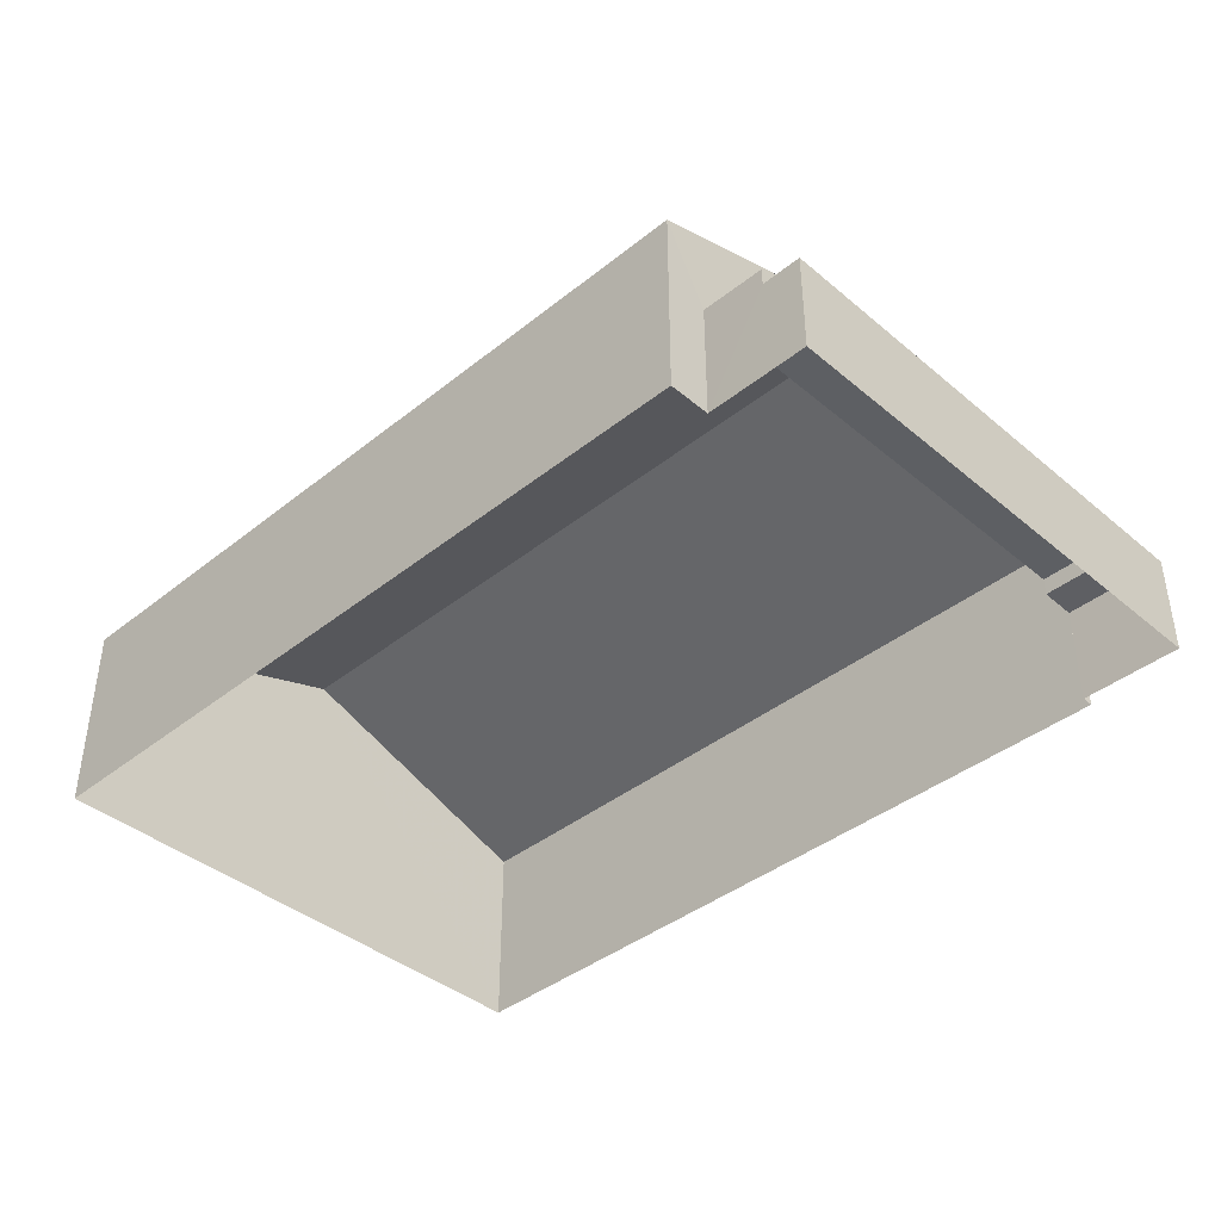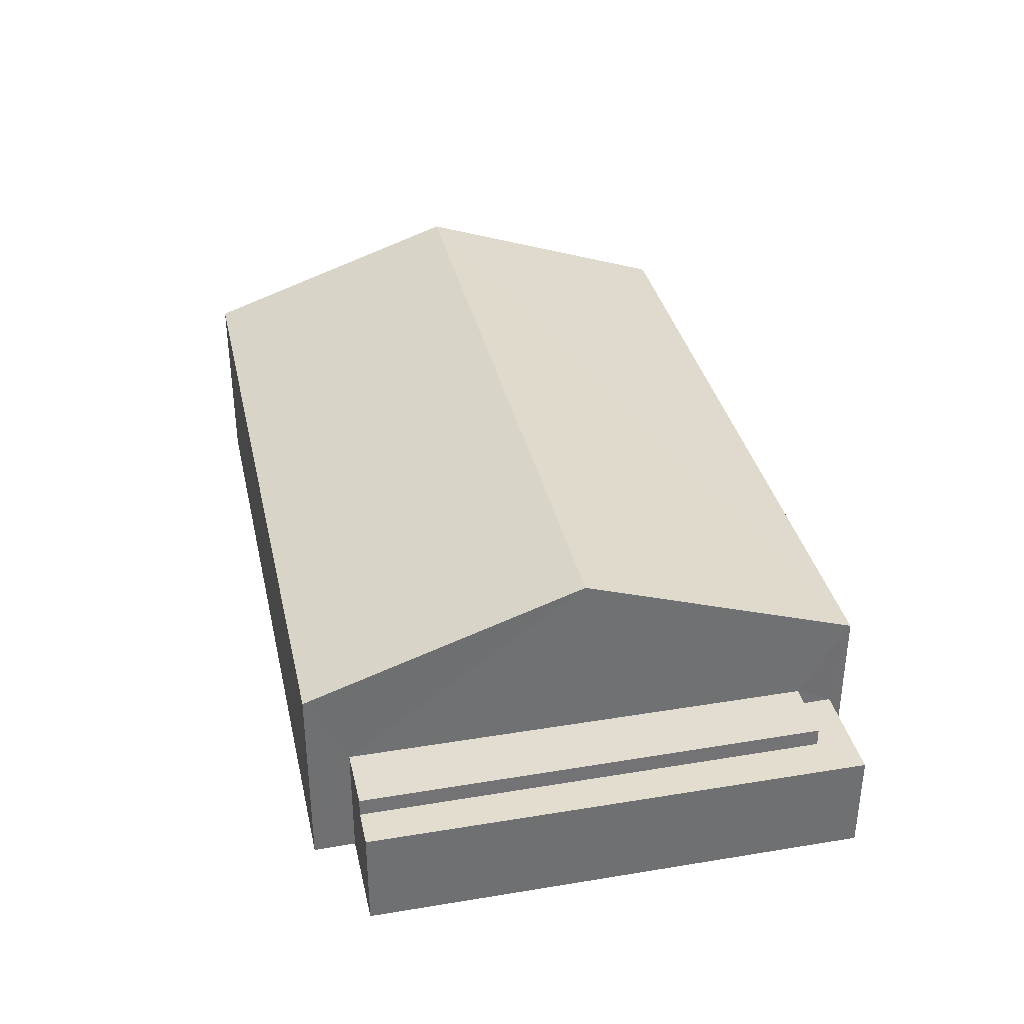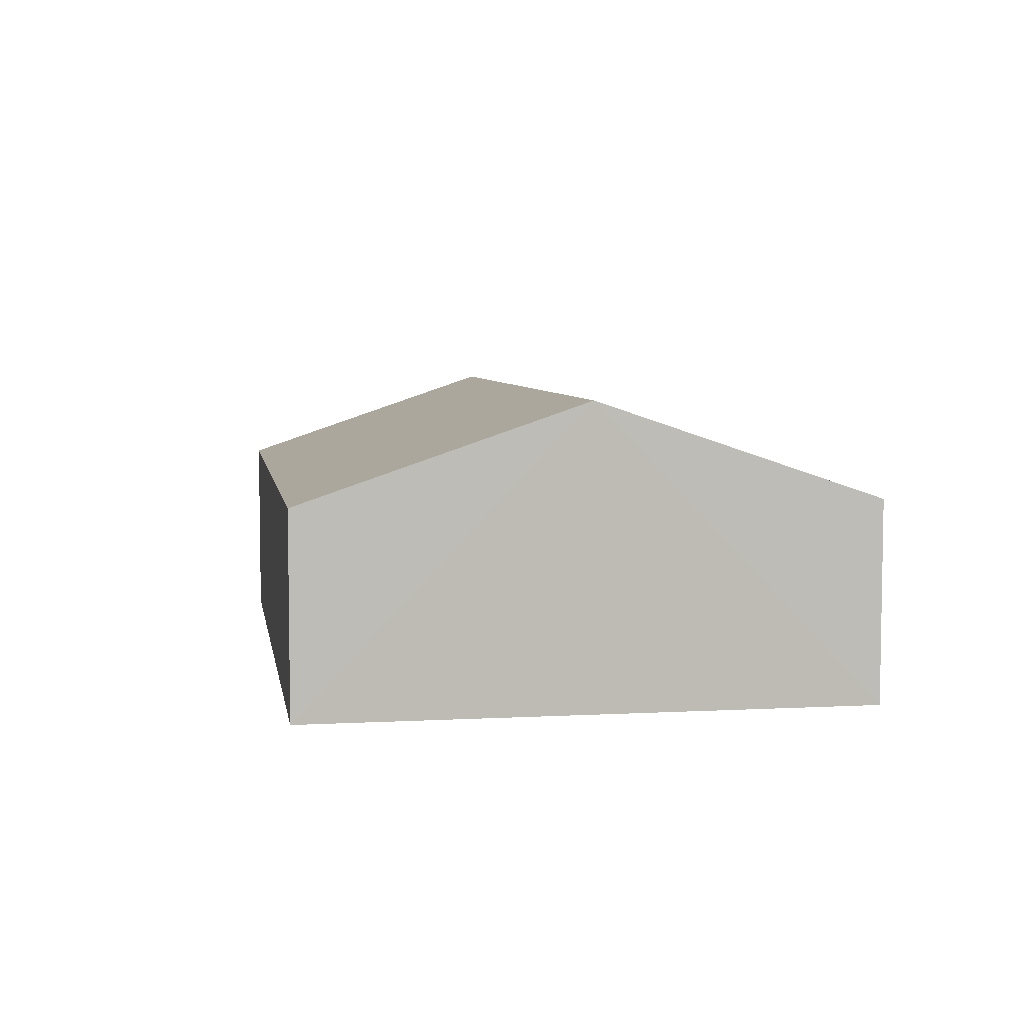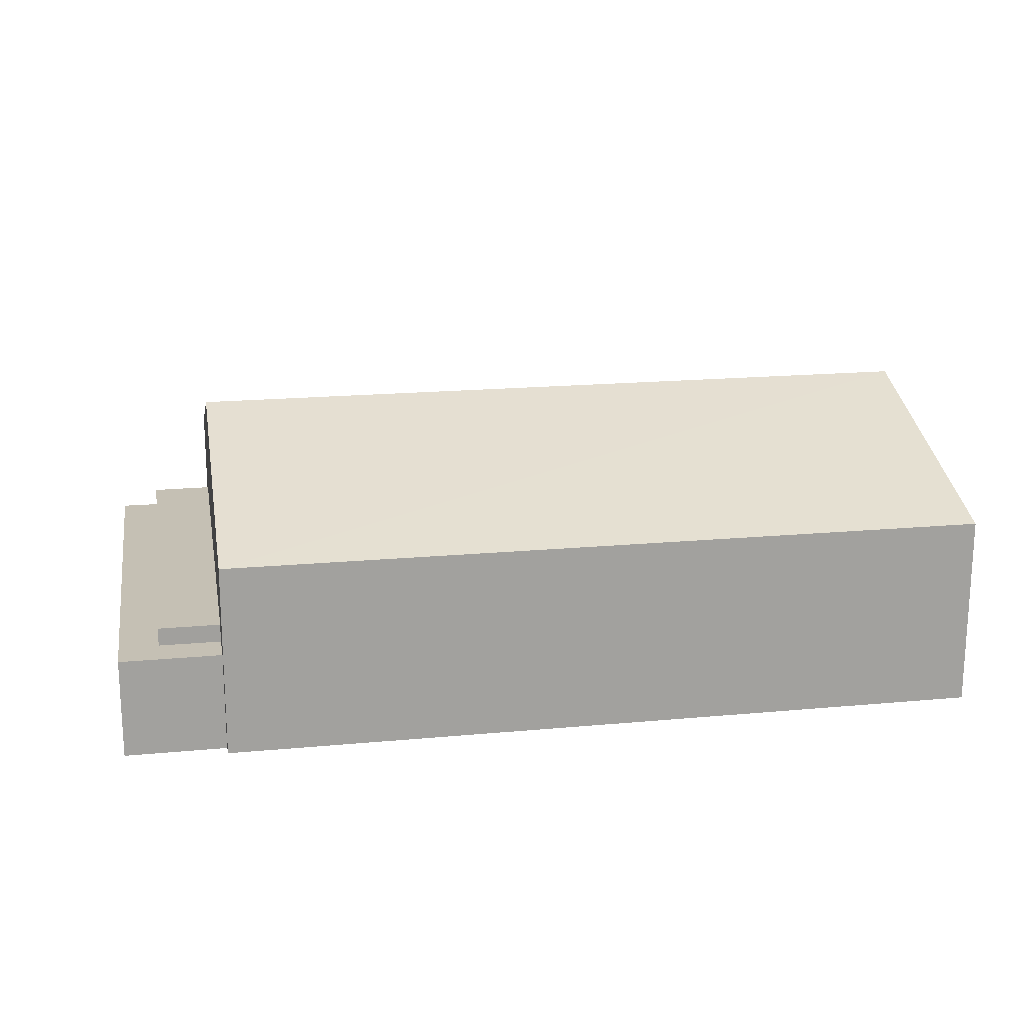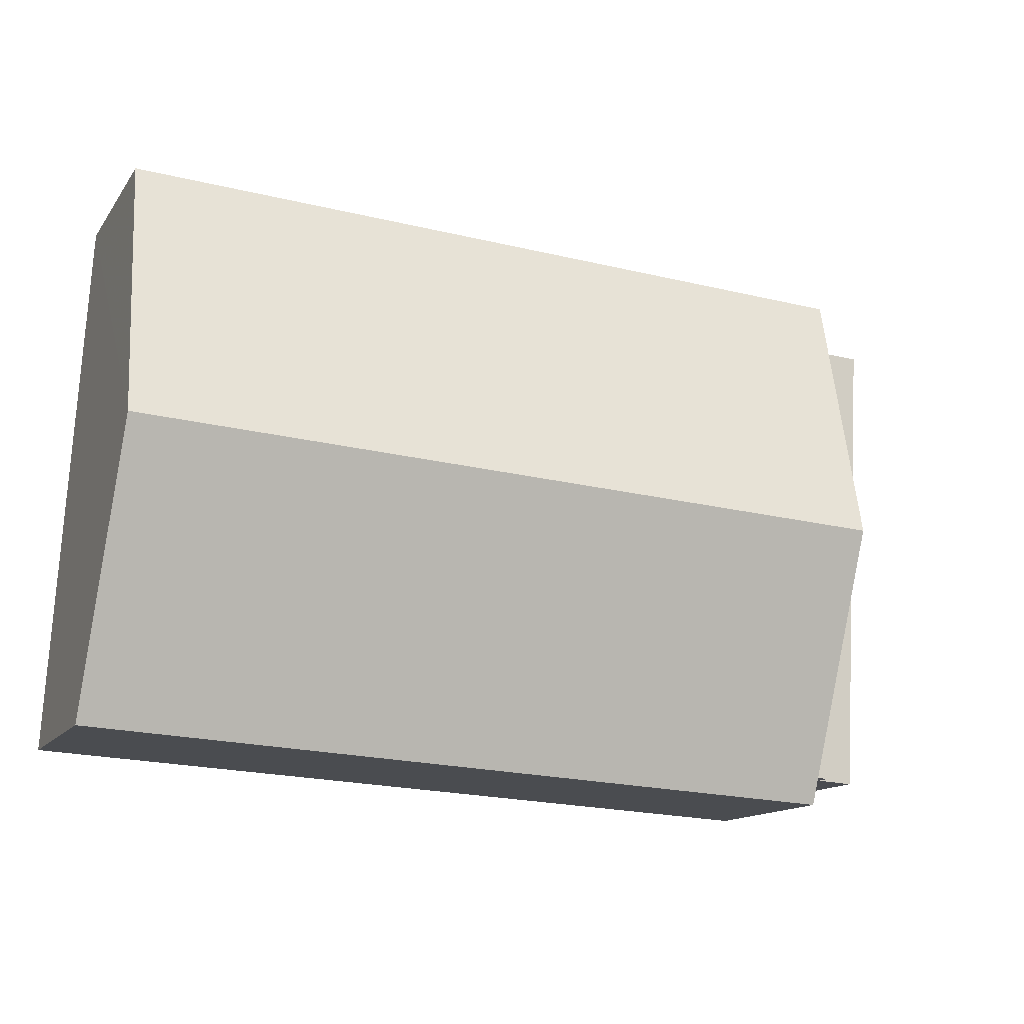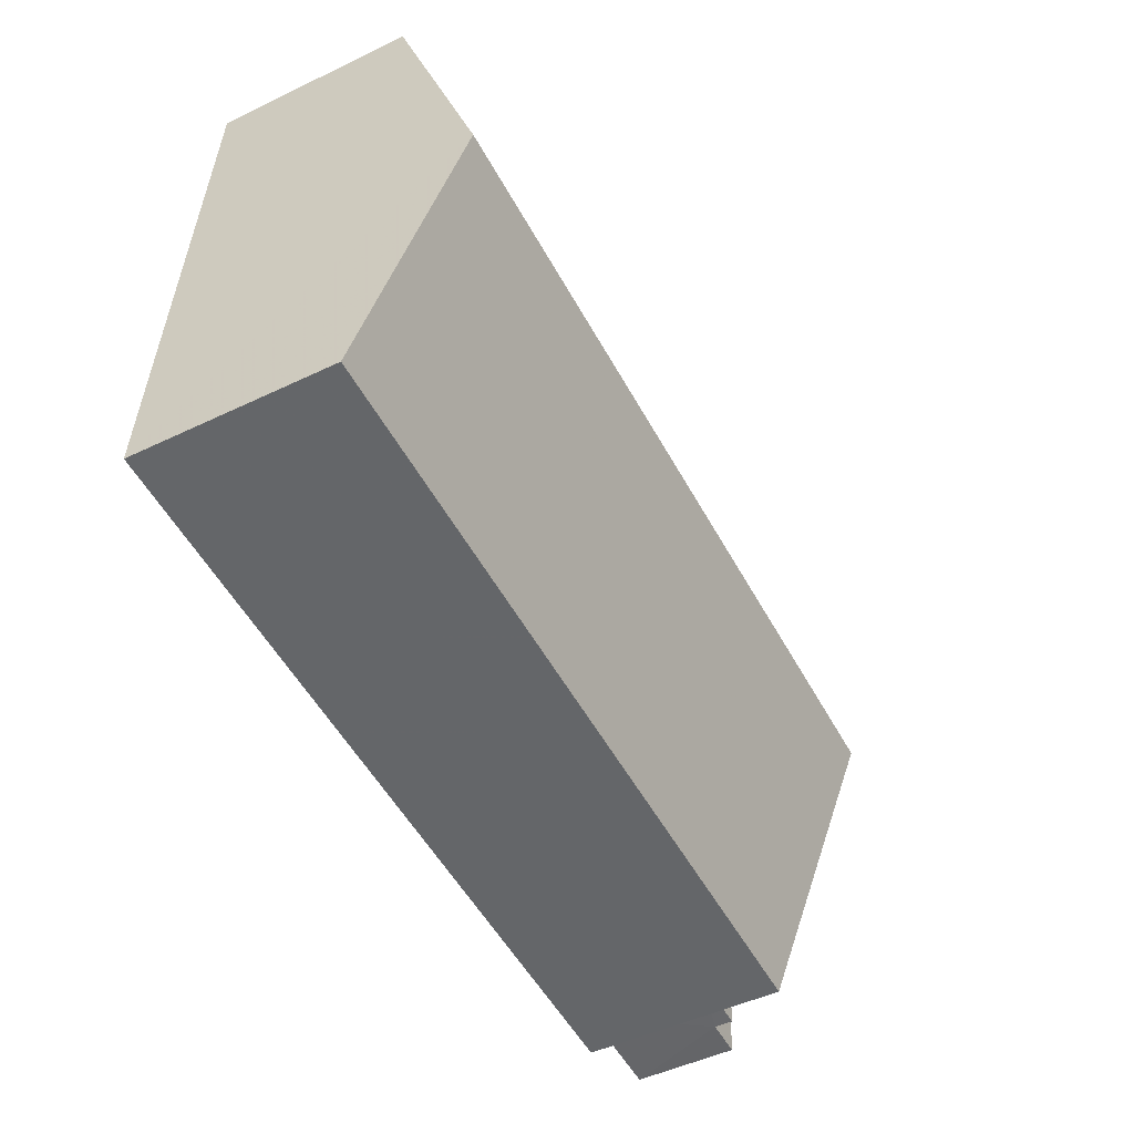
<metadata>
{"format":"obj","ext":"obj","renderer":"f3d","projection":"perspective","resolution":1024,"background":"white","views":[{"elev":-40.4,"azim":41.1,"up":"+Z"},{"elev":35.3,"azim":74.4,"up":"+Z"},{"elev":5.7,"azim":-102.6,"up":"+Z"},{"elev":18.3,"azim":166.6,"up":"+Z"},{"elev":-13.8,"azim":-22.3,"up":"+Y"},{"elev":-49.0,"azim":-62.0,"up":"+Y"}]}
</metadata>
<code>
v -3.725e+05 -1.055e+05 23.7
v -3.725e+05 -1.055e+05 23.7
v -3.725e+05 -1.054e+05 23.7
v -3.725e+05 -1.054e+05 23.7
v -3.725e+05 -1.054e+05 23.7
v -3.725e+05 -1.055e+05 23.7
v -3.725e+05 -1.054e+05 23.7
v -3.725e+05 -1.055e+05 23.7
v -3.725e+05 -1.055e+05 35.4
v -3.725e+05 -1.055e+05 31.61
v -3.725e+05 -1.055e+05 35.4
v -3.725e+05 -1.055e+05 31.61
v -3.725e+05 -1.055e+05 27.78
v -3.725e+05 -1.055e+05 27.78
v -3.725e+05 -1.054e+05 27.78
v -3.725e+05 -1.054e+05 27.78
v -3.725e+05 -1.054e+05 27.78
v -3.725e+05 -1.054e+05 27.78
v -3.725e+05 -1.054e+05 31.61
v -3.725e+05 -1.054e+05 31.61
v -3.725e+05 -1.055e+05 28.51
v -3.725e+05 -1.055e+05 28.51
v -3.725e+05 -1.054e+05 28.51
v -3.725e+05 -1.054e+05 28.51
f 1 2 3
f 3 4 5
f 1 6 2
f 7 8 1
f 7 1 5
f 5 1 3
f 9 10 11
f 9 12 10
f 13 14 15
f 14 16 15
f 15 17 18
f 15 16 17
f 19 20 9
f 11 19 9
f 21 22 23
f 24 21 23
f 18 24 23
f 15 18 23
f 15 23 22
f 13 15 22
f 14 8 7
f 16 14 7
f 12 2 6
f 10 12 6
f 5 16 7
f 5 17 16
f 21 6 1
f 5 4 17
f 18 17 24
f 10 6 21
f 17 4 19
f 21 24 11
f 10 21 11
f 24 19 11
f 24 17 19
f 8 13 1
f 1 13 21
f 8 14 13
f 21 13 22
f 20 4 3
f 20 19 4
f 20 3 9
f 3 2 9
f 2 12 9

</code>
